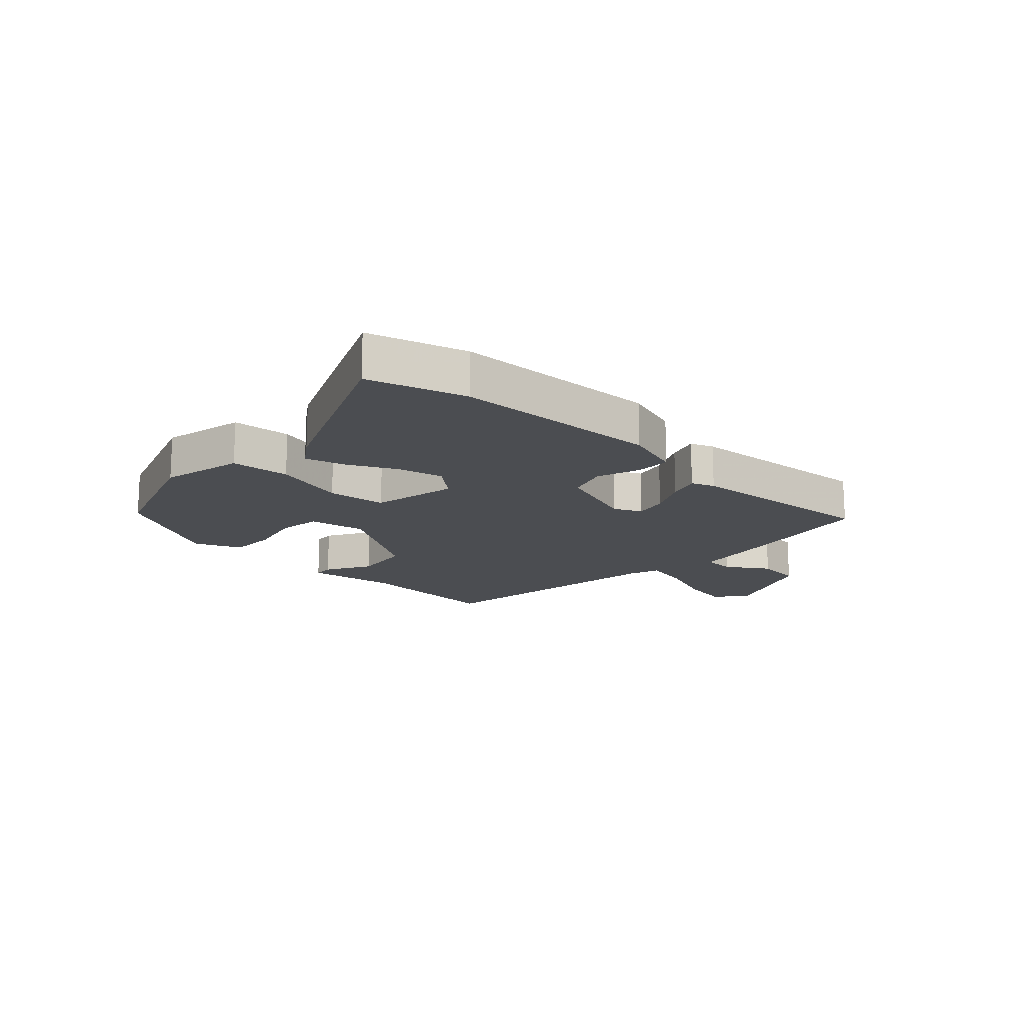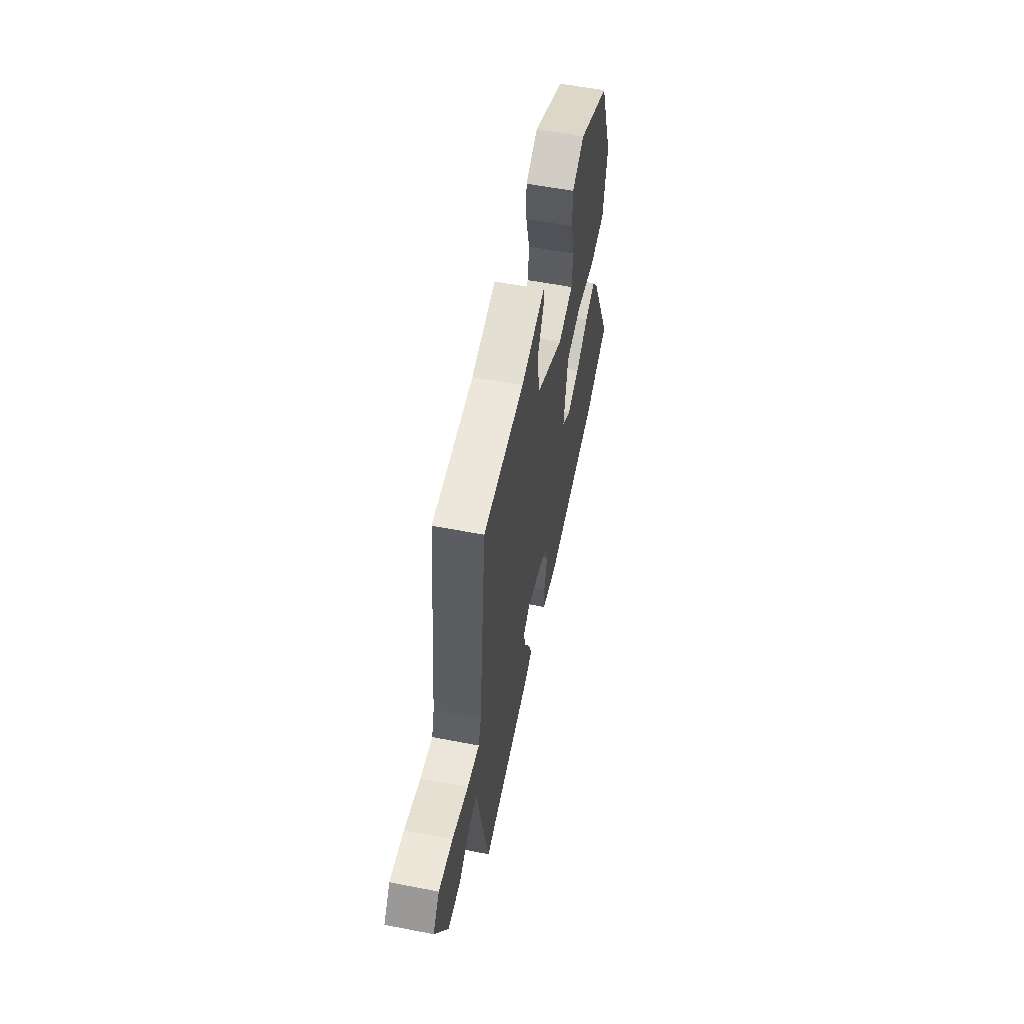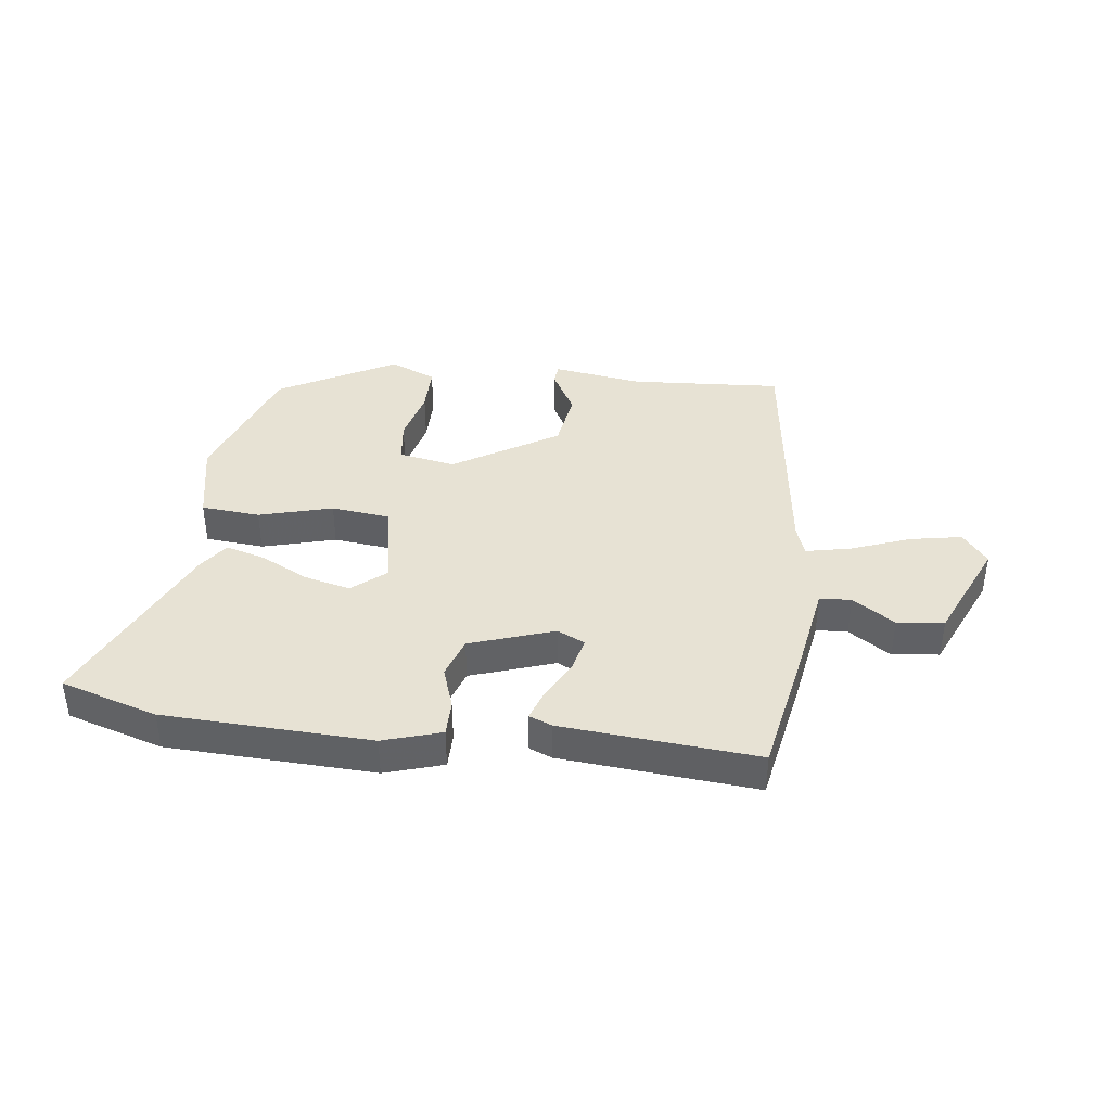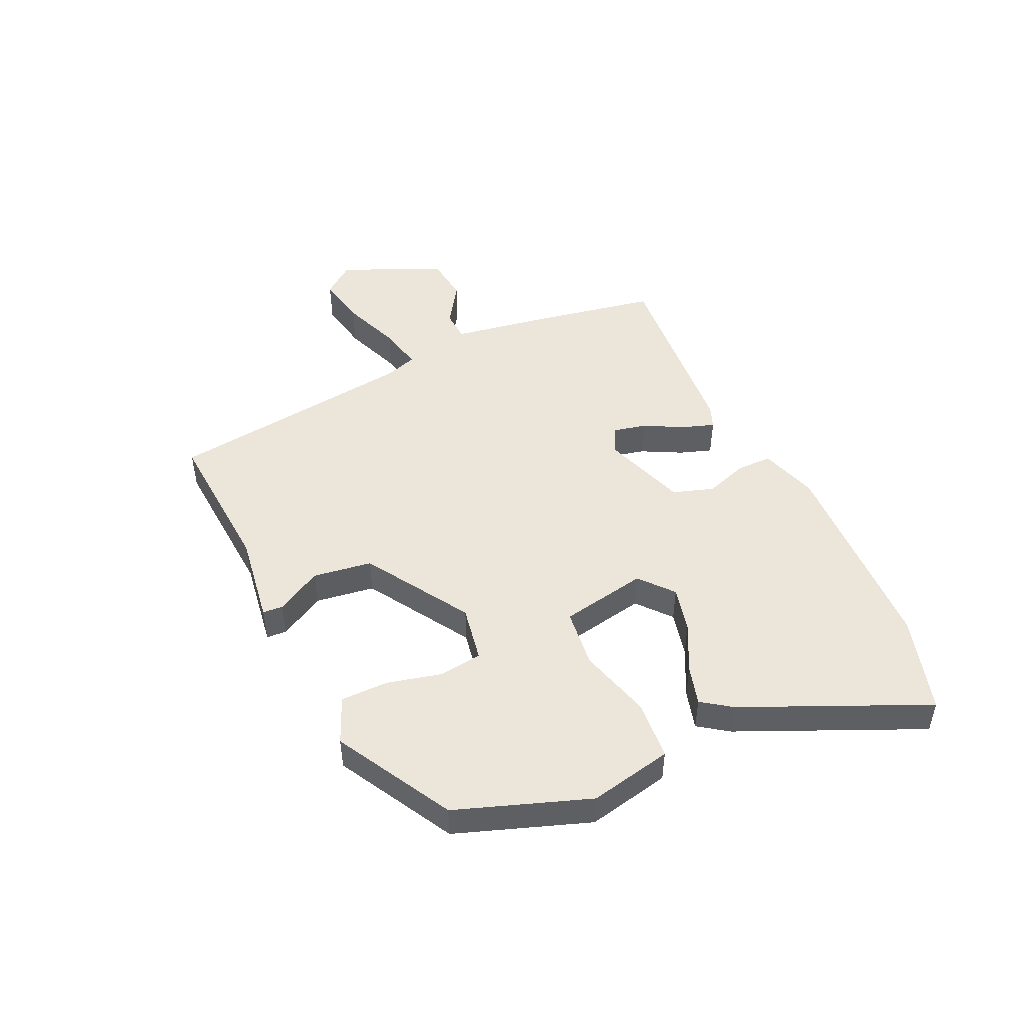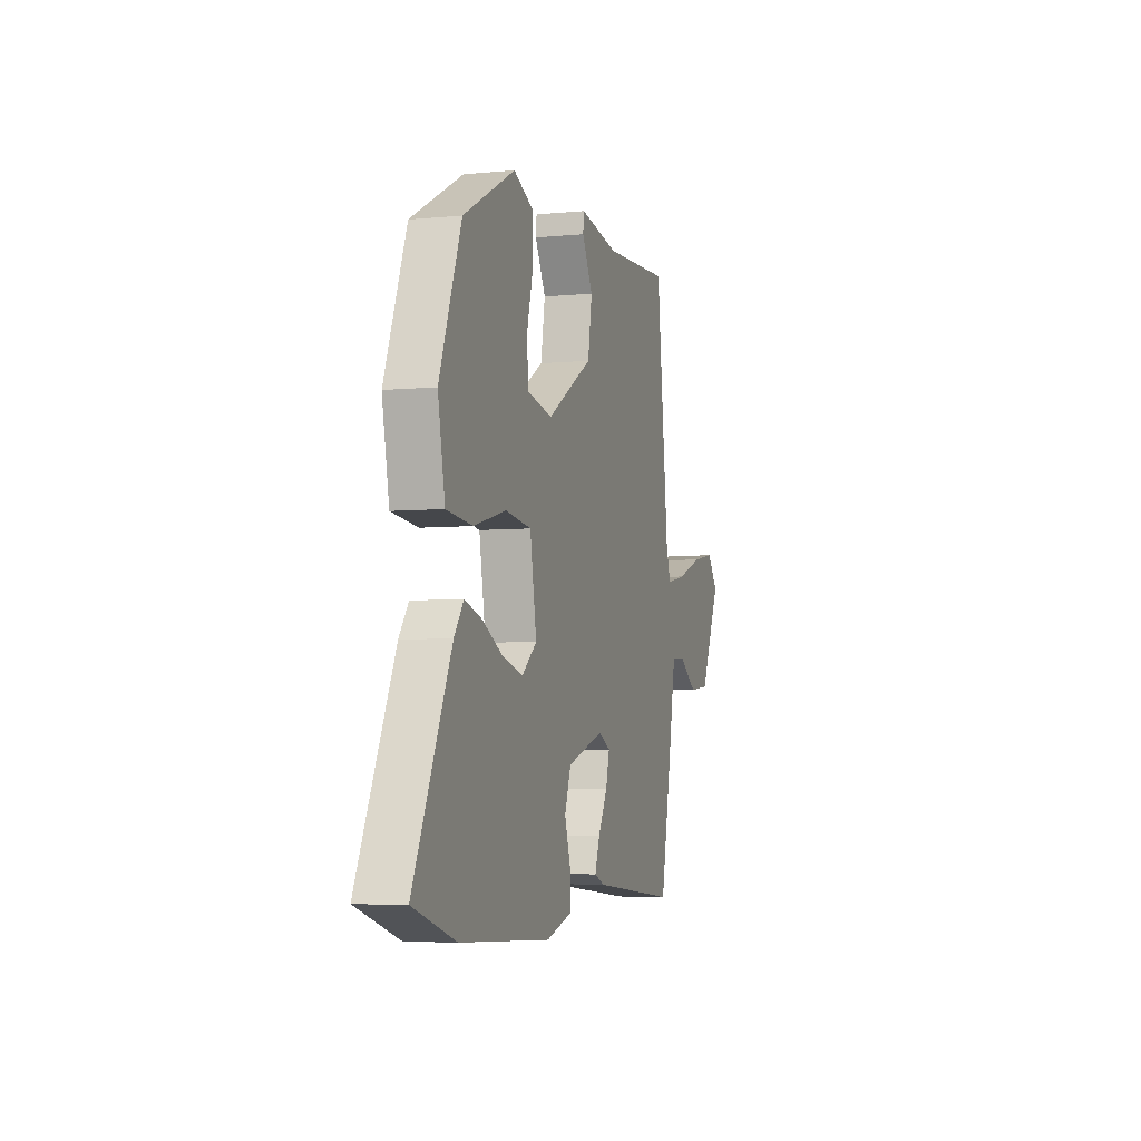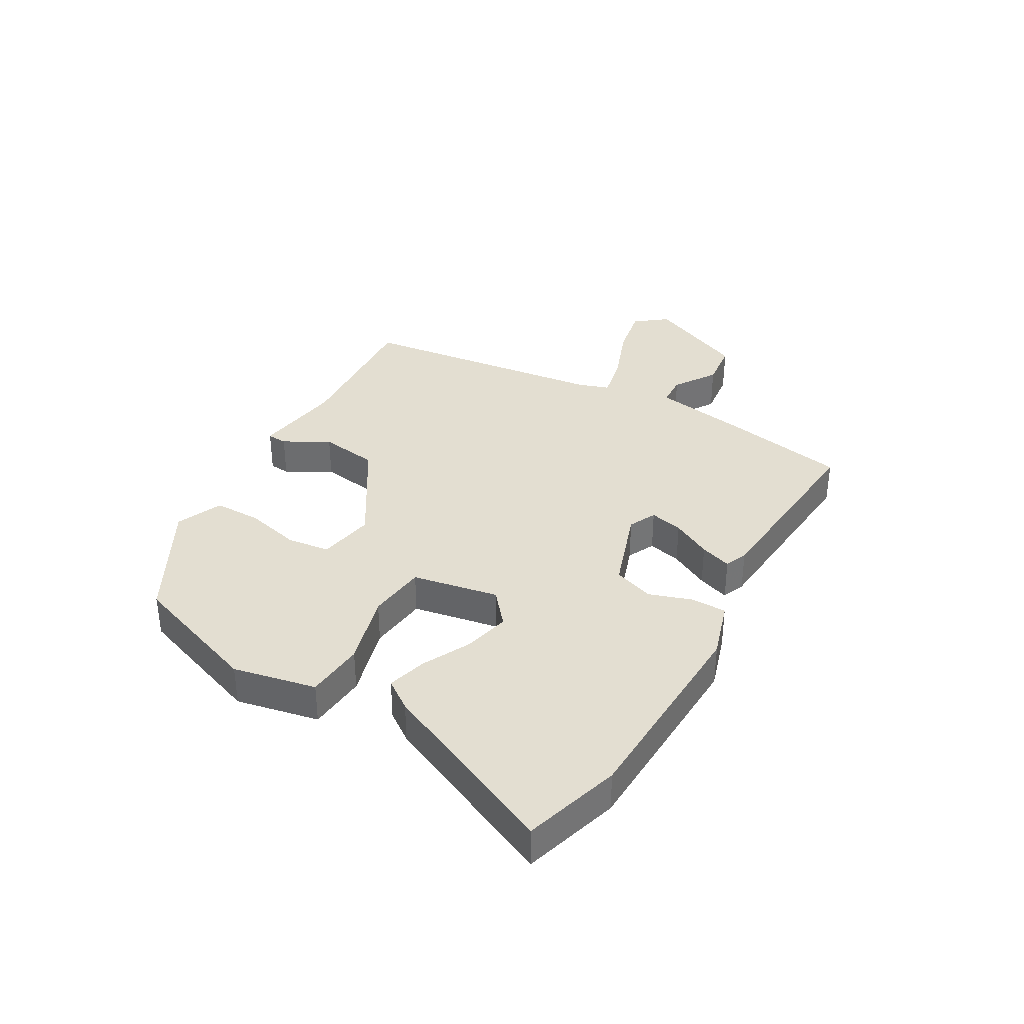
<metadata>
{"format":"obj","ext":"obj","renderer":"f3d","projection":"perspective","resolution":1024,"background":"white","views":[{"elev":-15.8,"azim":135.5,"up":"+Y"},{"elev":56.9,"azim":-78.6,"up":"+Z"},{"elev":39.8,"azim":-173.8,"up":"+Y"},{"elev":48.1,"azim":64.1,"up":"+Y"},{"elev":-4.9,"azim":107.1,"up":"+Z"},{"elev":36.0,"azim":119.0,"up":"+Y"}]}
</metadata>
<code>
v 0.455 0.07 0.355
v 0.538 0.07 0.133
v 0.511 0.07 -0.007
v 0.412 0.07 -0.017
v 0.288 0.07 0.015
v 0.189 0.07 0.002
v 0.164 0.07 -0.144
v 0.221 0.07 -0.19
v 0.298 0.07 -0.17
v 0.378 0.07 -0.128
v 0.444 0.07 -0.108
v 0.48 0.07 -0.157
v 0.622 0.07 -0.461
v 0.46 0.07 -0.513
v 0.112 0.07 -0.532
v 0.014 0.07 -0.503
v 0.013 0.07 -0.443
v 0.036 0.07 -0.371
v 0.012 0.07 -0.303
v -0.13 0.07 -0.257
v -0.176 0.07 -0.28
v -0.162 0.07 -0.336
v -0.126 0.07 -0.402
v -0.107 0.07 -0.455
v -0.145 0.07 -0.471
v -0.474 0.07 -0.504
v -0.517 0.07 -0.291
v -0.546 0.07 -0.132
v -0.599 0.07 -0.13
v -0.669 0.07 -0.178
v -0.748 0.07 -0.17
v -0.826 0.07 -0.001
v -0.785 0.07 0.053
v -0.698 0.07 0.038
v -0.598 0.07 0.002
v -0.522 0.07 -0.013
v -0.505 0.07 0.04
v -0.458 0.07 0.464
v -0.203 0.07 0.451
v -0.052 0.07 0.476
v -0.049 0.07 0.442
v -0.09 0.07 0.365
v -0.074 0.07 0.266
v 0.102 0.07 0.161
v 0.197 0.07 0.18
v 0.205 0.07 0.252
v 0.181 0.07 0.344
v 0.18 0.07 0.424
v 0.257 0.07 0.459
v 0.455 0 0.355
v 0.538 0 0.133
v 0.511 0 -0.007
v 0.412 0 -0.017
v 0.288 0 0.015
v 0.189 0 0.002
v 0.164 0 -0.144
v 0.221 0 -0.19
v 0.298 0 -0.17
v 0.378 0 -0.128
v 0.444 0 -0.108
v 0.48 0 -0.157
v 0.622 0 -0.461
v 0.46 0 -0.513
v 0.112 0 -0.532
v 0.014 0 -0.503
v 0.013 0 -0.443
v 0.036 0 -0.371
v 0.012 0 -0.303
v -0.13 0 -0.257
v -0.176 0 -0.28
v -0.162 0 -0.336
v -0.126 0 -0.402
v -0.107 0 -0.455
v -0.145 0 -0.471
v -0.474 0 -0.504
v -0.517 0 -0.291
v -0.546 0 -0.132
v -0.599 0 -0.13
v -0.669 0 -0.178
v -0.748 0 -0.17
v -0.826 0 -0.001
v -0.785 0 0.053
v -0.698 0 0.038
v -0.598 0 0.002
v -0.522 0 -0.013
v -0.505 0 0.04
v -0.458 0 0.464
v -0.203 0 0.451
v -0.052 0 0.476
v -0.049 0 0.442
v -0.09 0 0.365
v -0.074 0 0.266
v 0.102 0 0.161
v 0.197 0 0.18
v 0.205 0 0.252
v 0.181 0 0.344
v 0.18 0 0.424
v 0.257 0 0.459
f 46 47 48 49
f 45 46 49 1
f 39 40 41 42
f 37 38 39 42
f 36 37 42 43
f 32 33 34 35
f 32 35 36
f 29 30 31 32
f 28 29 32 36
f 22 23 24 25
f 21 22 25 26
f 15 16 17 18
f 15 18 19
f 14 15 19
f 13 14 19
f 12 13 19 20
f 9 10 11 12
f 8 9 12
f 2 3 4 5
f 45 1 2 5
f 44 45 5 6
f 21 26 27 28
f 20 21 28 36
f 8 12 20
f 7 8 20 36
f 36 43 44
f 6 7 36 44
f 98 97 96 95
f 50 98 95 94
f 91 90 89 88
f 91 88 87 86
f 92 91 86 85
f 84 83 82 81
f 85 84 81
f 81 80 79 78
f 85 81 78 77
f 74 73 72 71
f 75 74 71 70
f 67 66 65 64
f 68 67 64
f 68 64 63
f 68 63 62
f 69 68 62 61
f 61 60 59 58
f 61 58 57
f 54 53 52 51
f 54 51 50 94
f 55 54 94 93
f 77 76 75 70
f 85 77 70 69
f 69 61 57
f 85 69 57 56
f 93 92 85
f 93 85 56 55
f 1 50 51 2
f 2 51 52 3
f 3 52 53 4
f 4 53 54 5
f 5 54 55 6
f 6 55 56 7
f 7 56 57 8
f 8 57 58 9
f 9 58 59 10
f 10 59 60 11
f 11 60 61 12
f 12 61 62 13
f 13 62 63 14
f 14 63 64 15
f 15 64 65 16
f 16 65 66 17
f 17 66 67 18
f 18 67 68 19
f 19 68 69 20
f 20 69 70 21
f 21 70 71 22
f 22 71 72 23
f 23 72 73 24
f 24 73 74 25
f 25 74 75 26
f 26 75 76 27
f 27 76 77 28
f 28 77 78 29
f 29 78 79 30
f 30 79 80 31
f 31 80 81 32
f 32 81 82 33
f 33 82 83 34
f 34 83 84 35
f 35 84 85 36
f 36 85 86 37
f 37 86 87 38
f 38 87 88 39
f 39 88 89 40
f 40 89 90 41
f 41 90 91 42
f 42 91 92 43
f 43 92 93 44
f 44 93 94 45
f 45 94 95 46
f 46 95 96 47
f 47 96 97 48
f 48 97 98 49
f 49 98 50 1

</code>
